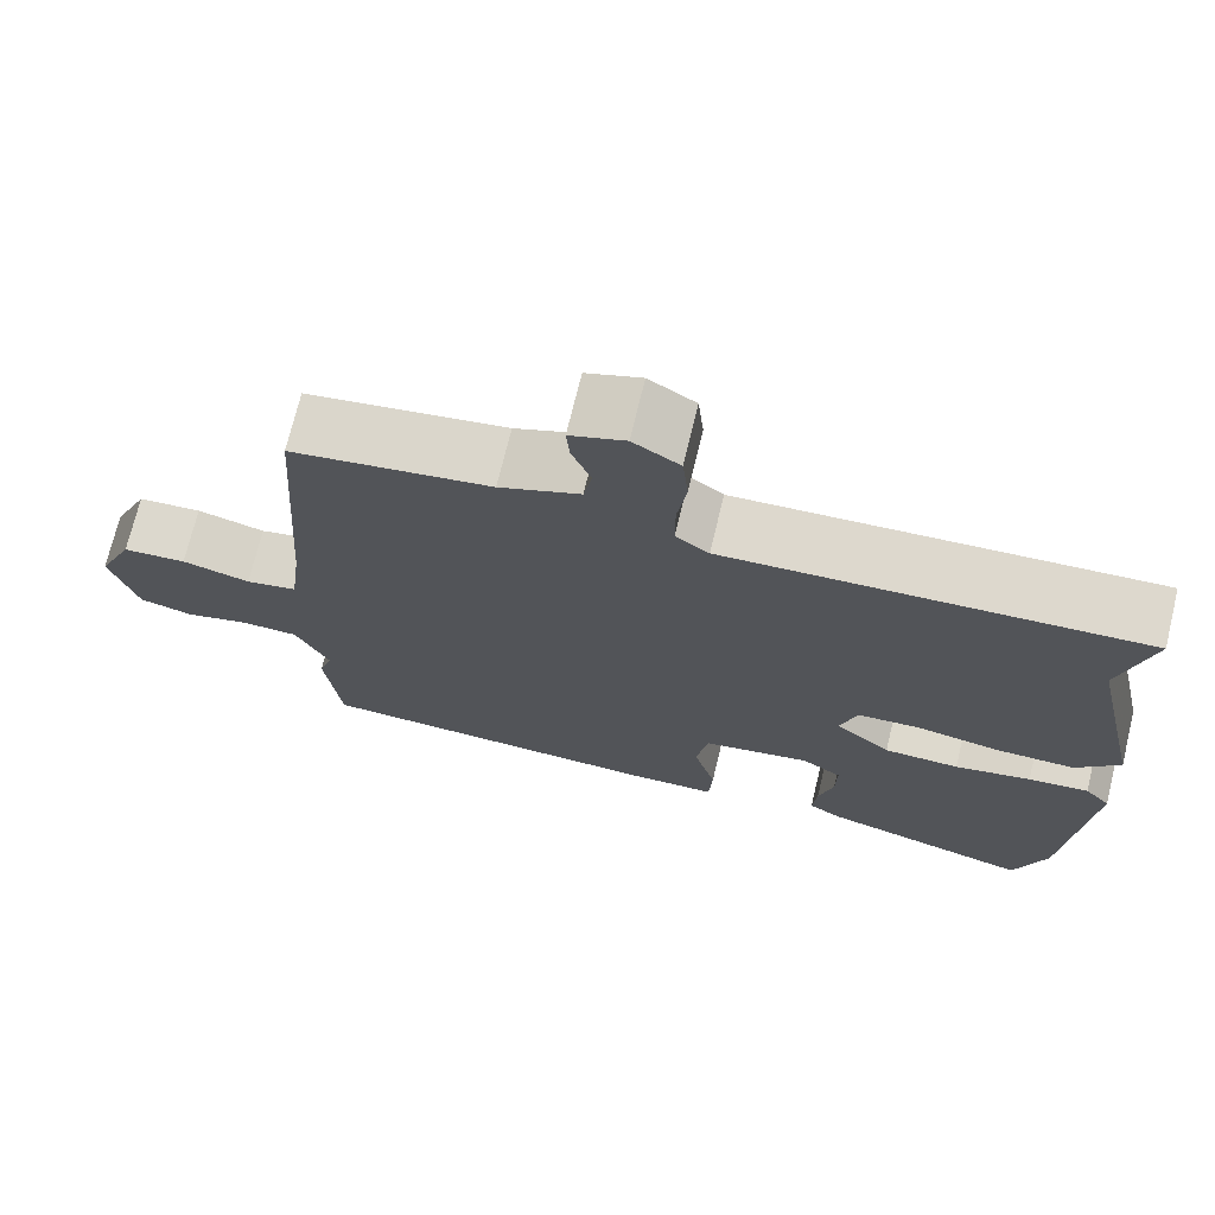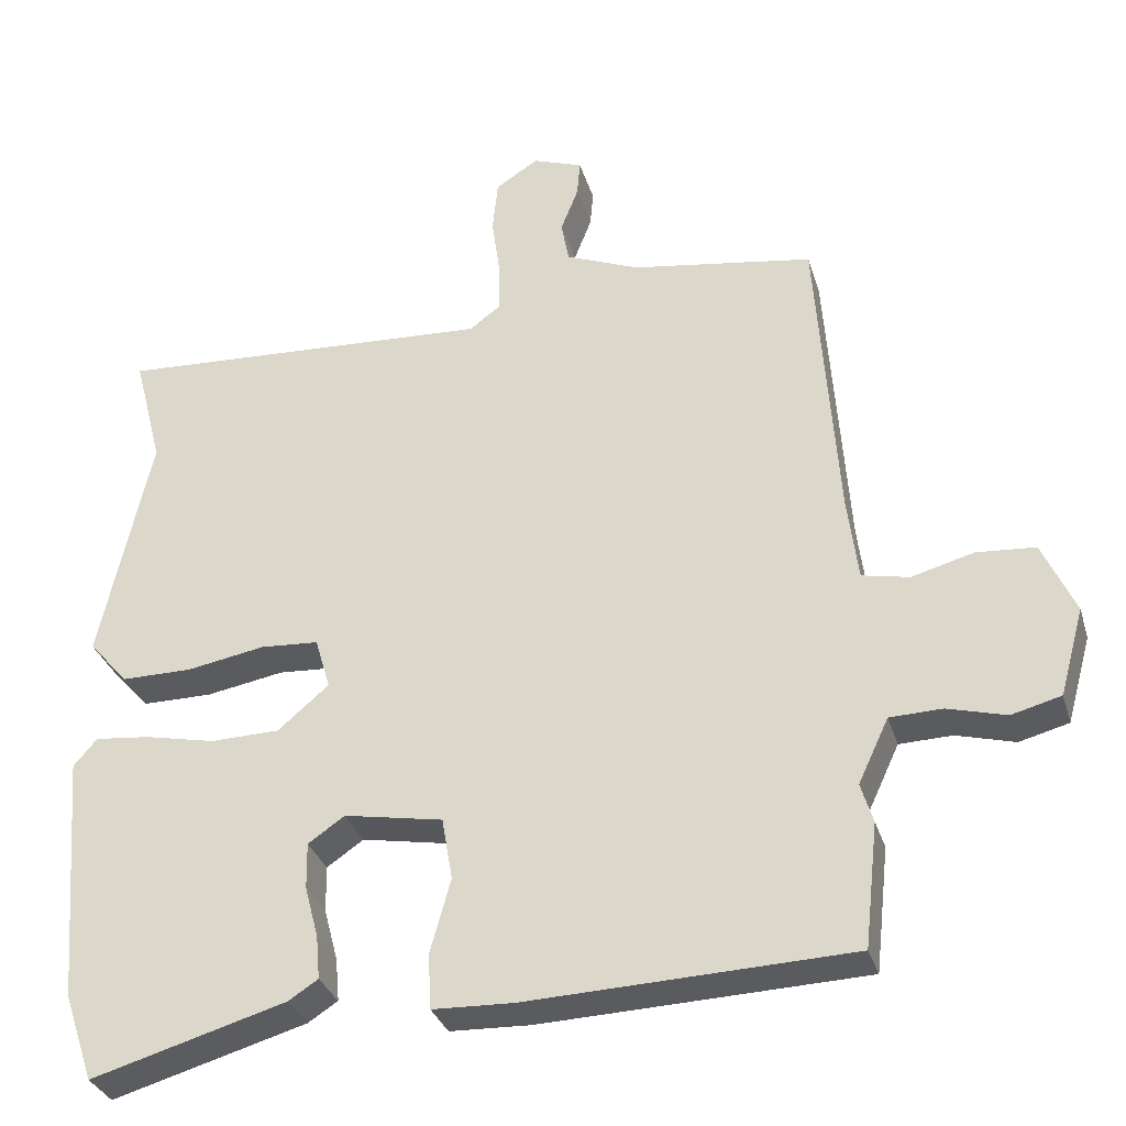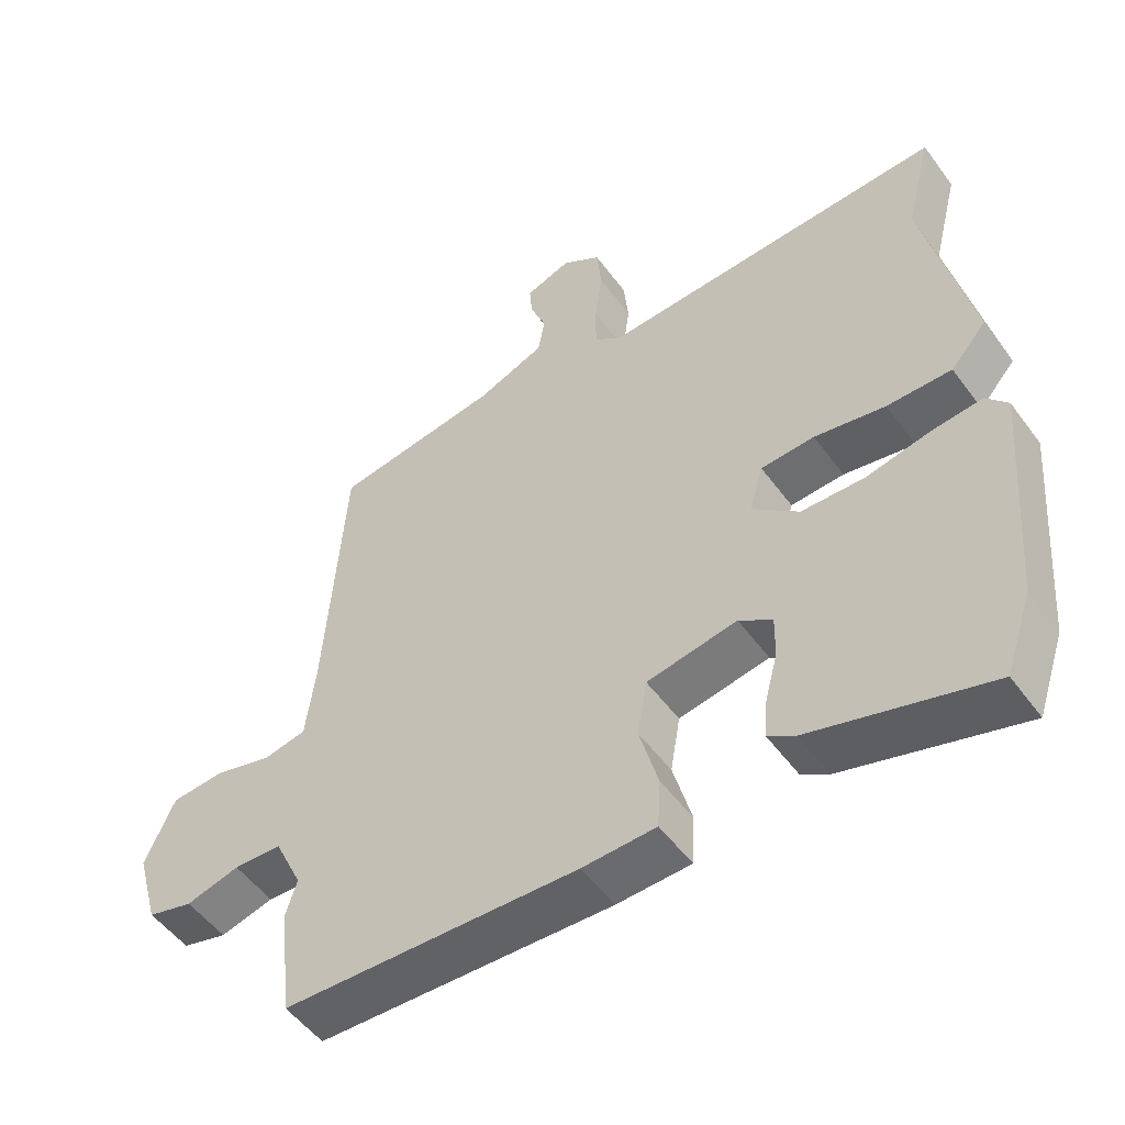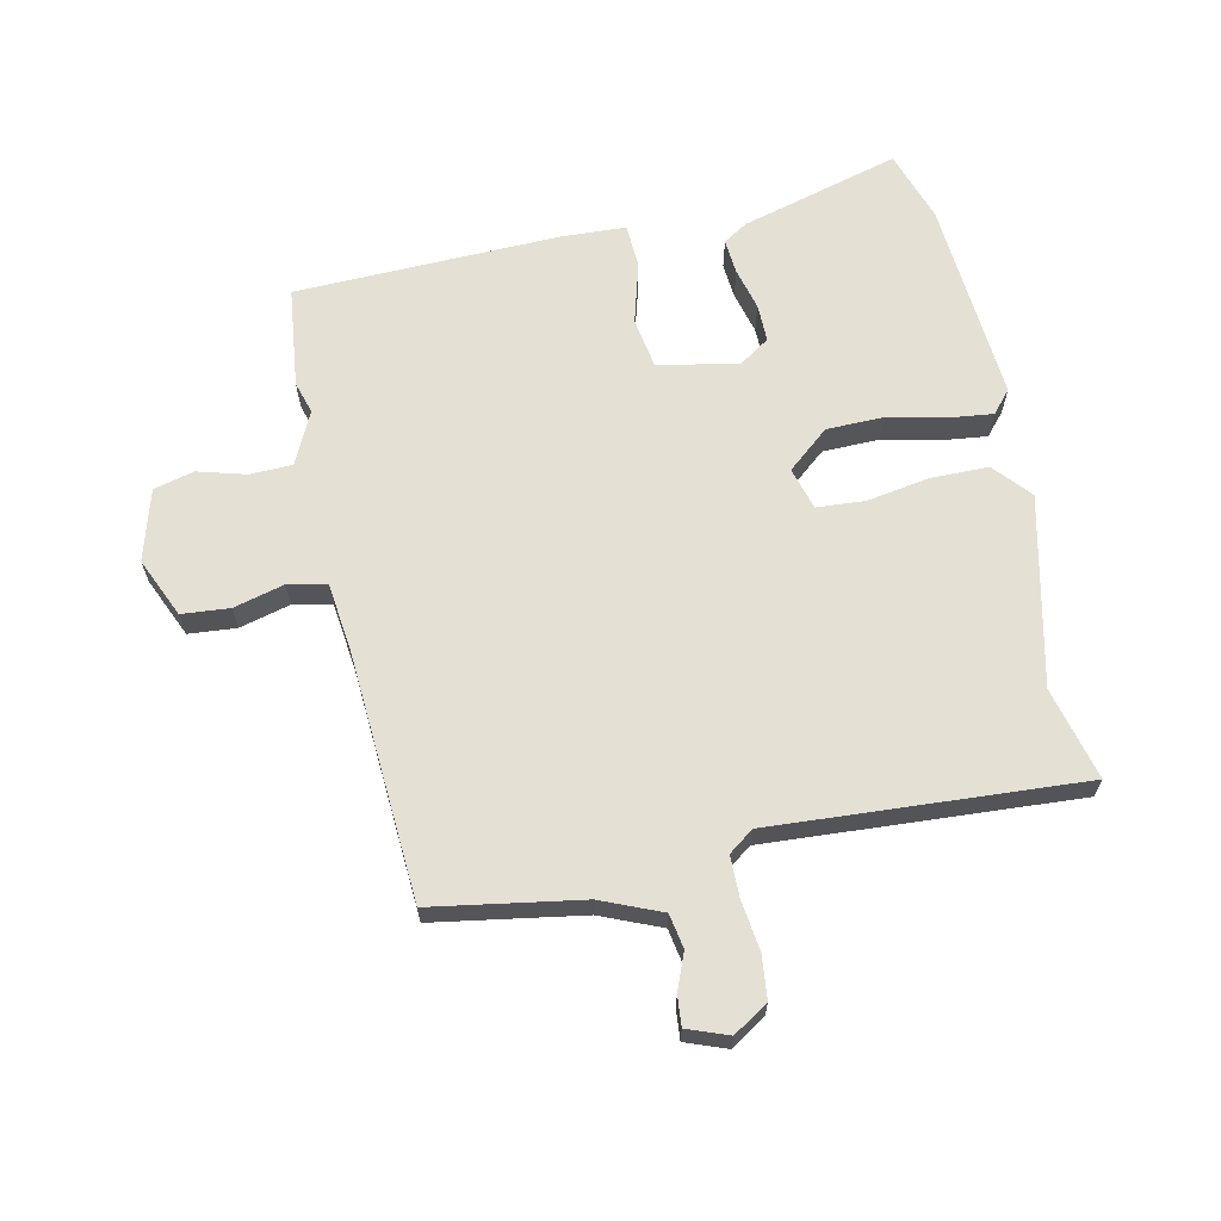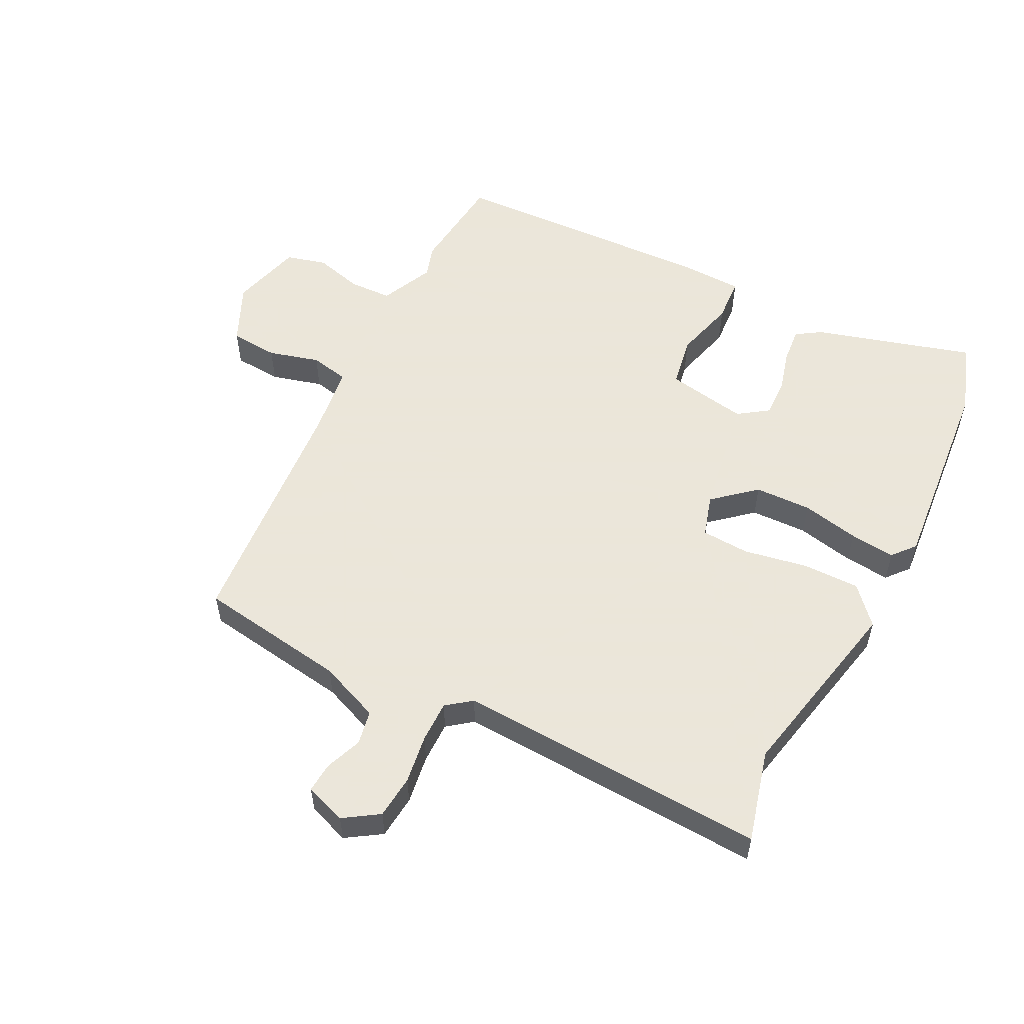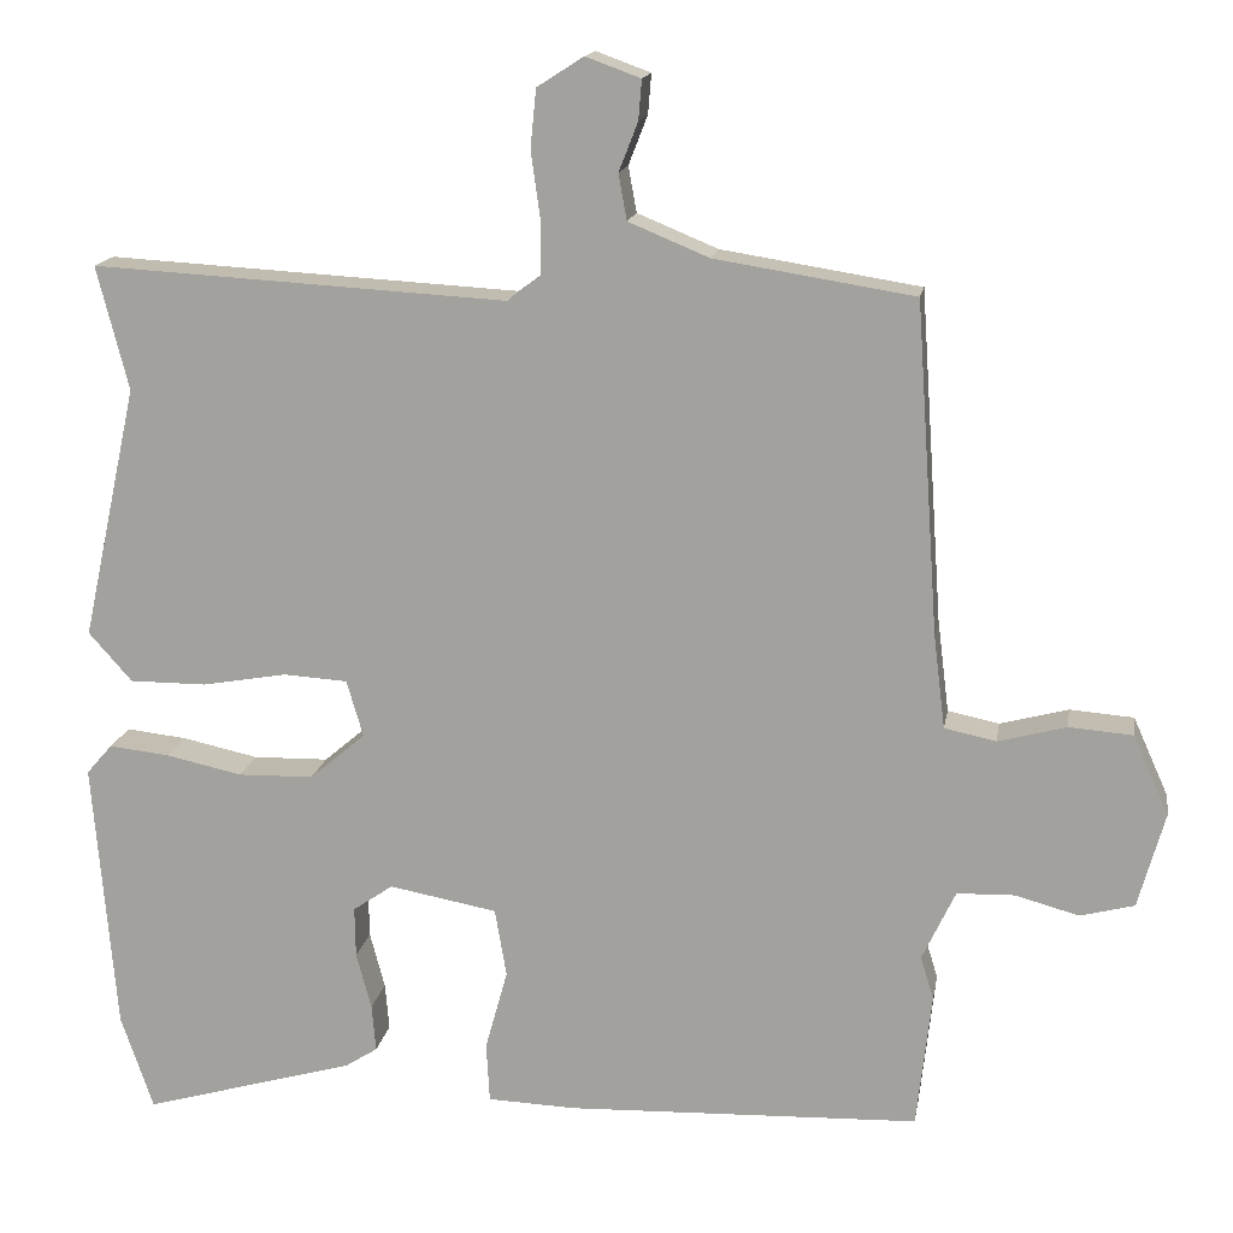
<metadata>
{"format":"obj","ext":"obj","renderer":"f3d","projection":"perspective","resolution":1024,"background":"white","views":[{"elev":72.0,"azim":13.6,"up":"+Z"},{"elev":-32.2,"azim":-164.0,"up":"+Z"},{"elev":-51.9,"azim":35.2,"up":"+Z"},{"elev":65.2,"azim":-11.7,"up":"+Y"},{"elev":55.0,"azim":26.5,"up":"+Y"},{"elev":15.6,"azim":-170.4,"up":"+Z"}]}
</metadata>
<code>
v 0.501 0.07 0.503
v 0.463 0.07 0.354
v 0.53 0.07 0.049
v 0.478 0.07 -0.01
v 0.385 0.07 -0.01
v 0.283 0.07 0.008
v 0.206 0.07 0.003
v 0.186 0.07 -0.065
v 0.253 0.07 -0.122
v 0.344 0.07 -0.124
v 0.436 0.07 -0.104
v 0.509 0.07 -0.096
v 0.54 0.07 -0.132
v 0.513 0.07 -0.461
v 0.474 0.07 -0.576
v 0.218 0.07 -0.503
v 0.179 0.07 -0.478
v 0.184 0.07 -0.421
v 0.202 0.07 -0.353
v 0.203 0.07 -0.292
v 0.155 0.07 -0.259
v 0.025 0.07 -0.283
v 0.011 0.07 -0.365
v 0.038 0.07 -0.463
v 0.034 0.07 -0.535
v -0.072 0.07 -0.539
v -0.497 0.07 -0.524
v -0.515 0.07 -0.361
v -0.499 0.07 -0.309
v -0.539 0.07 -0.224
v -0.608 0.07 -0.222
v -0.685 0.07 -0.243
v -0.75 0.07 -0.226
v -0.782 0.07 -0.111
v -0.739 0.07 -0.015
v -0.662 0.07 -0.009
v -0.58 0.07 -0.031
v -0.518 0.07 -0.018
v -0.504 0.07 0.094
v -0.476 0.07 0.493
v -0.236 0.07 0.531
v -0.139 0.07 0.571
v -0.129 0.07 0.626
v -0.152 0.07 0.685
v -0.156 0.07 0.733
v -0.09 0.07 0.757
v -0.034 0.07 0.721
v -0.027 0.07 0.651
v -0.038 0.07 0.572
v -0.038 0.07 0.505
v 0.002 0.07 0.475
v 0.501 0 0.503
v 0.463 0 0.354
v 0.53 0 0.049
v 0.478 0 -0.01
v 0.385 0 -0.01
v 0.283 0 0.008
v 0.206 0 0.003
v 0.186 0 -0.065
v 0.253 0 -0.122
v 0.344 0 -0.124
v 0.436 0 -0.104
v 0.509 0 -0.096
v 0.54 0 -0.132
v 0.513 0 -0.461
v 0.474 0 -0.576
v 0.218 0 -0.503
v 0.179 0 -0.478
v 0.184 0 -0.421
v 0.202 0 -0.353
v 0.203 0 -0.292
v 0.155 0 -0.259
v 0.025 0 -0.283
v 0.011 0 -0.365
v 0.038 0 -0.463
v 0.034 0 -0.535
v -0.072 0 -0.539
v -0.497 0 -0.524
v -0.515 0 -0.361
v -0.499 0 -0.309
v -0.539 0 -0.224
v -0.608 0 -0.222
v -0.685 0 -0.243
v -0.75 0 -0.226
v -0.782 0 -0.111
v -0.739 0 -0.015
v -0.662 0 -0.009
v -0.58 0 -0.031
v -0.518 0 -0.018
v -0.504 0 0.094
v -0.476 0 0.493
v -0.236 0 0.531
v -0.139 0 0.571
v -0.129 0 0.626
v -0.152 0 0.685
v -0.156 0 0.733
v -0.09 0 0.757
v -0.034 0 0.721
v -0.027 0 0.651
v -0.038 0 0.572
v -0.038 0 0.505
v 0.002 0 0.475
f 46 47 48 49
f 46 49 50
f 43 44 45 46
f 42 43 46 50
f 41 42 50 51
f 39 40 41 51
f 34 35 36 37
f 34 37 38
f 31 32 33 34
f 30 31 34 38
f 29 30 38 39
f 27 28 29
f 26 27 29
f 23 24 25 26
f 22 23 26 29
f 21 22 29 39
f 16 17 18 19
f 16 19 20
f 15 16 20
f 14 15 20
f 13 14 20 21
f 10 11 12 13
f 9 10 13 21
f 3 4 5 6
f 2 3 6 7
f 1 2 7
f 51 1 7
f 39 51 7 8
f 8 9 21 39
f 100 99 98 97
f 101 100 97
f 97 96 95 94
f 101 97 94 93
f 102 101 93 92
f 102 92 91 90
f 88 87 86 85
f 89 88 85
f 85 84 83 82
f 89 85 82 81
f 90 89 81 80
f 80 79 78
f 80 78 77
f 77 76 75 74
f 80 77 74 73
f 90 80 73 72
f 70 69 68 67
f 71 70 67
f 71 67 66
f 71 66 65
f 72 71 65 64
f 64 63 62 61
f 72 64 61 60
f 57 56 55 54
f 58 57 54 53
f 58 53 52
f 58 52 102
f 59 58 102 90
f 90 72 60 59
f 1 52 53 2
f 2 53 54 3
f 3 54 55 4
f 4 55 56 5
f 5 56 57 6
f 6 57 58 7
f 7 58 59 8
f 8 59 60 9
f 9 60 61 10
f 10 61 62 11
f 11 62 63 12
f 12 63 64 13
f 13 64 65 14
f 14 65 66 15
f 15 66 67 16
f 16 67 68 17
f 17 68 69 18
f 18 69 70 19
f 19 70 71 20
f 20 71 72 21
f 21 72 73 22
f 22 73 74 23
f 23 74 75 24
f 24 75 76 25
f 25 76 77 26
f 26 77 78 27
f 27 78 79 28
f 28 79 80 29
f 29 80 81 30
f 30 81 82 31
f 31 82 83 32
f 32 83 84 33
f 33 84 85 34
f 34 85 86 35
f 35 86 87 36
f 36 87 88 37
f 37 88 89 38
f 38 89 90 39
f 39 90 91 40
f 40 91 92 41
f 41 92 93 42
f 42 93 94 43
f 43 94 95 44
f 44 95 96 45
f 45 96 97 46
f 46 97 98 47
f 47 98 99 48
f 48 99 100 49
f 49 100 101 50
f 50 101 102 51
f 51 102 52 1

</code>
